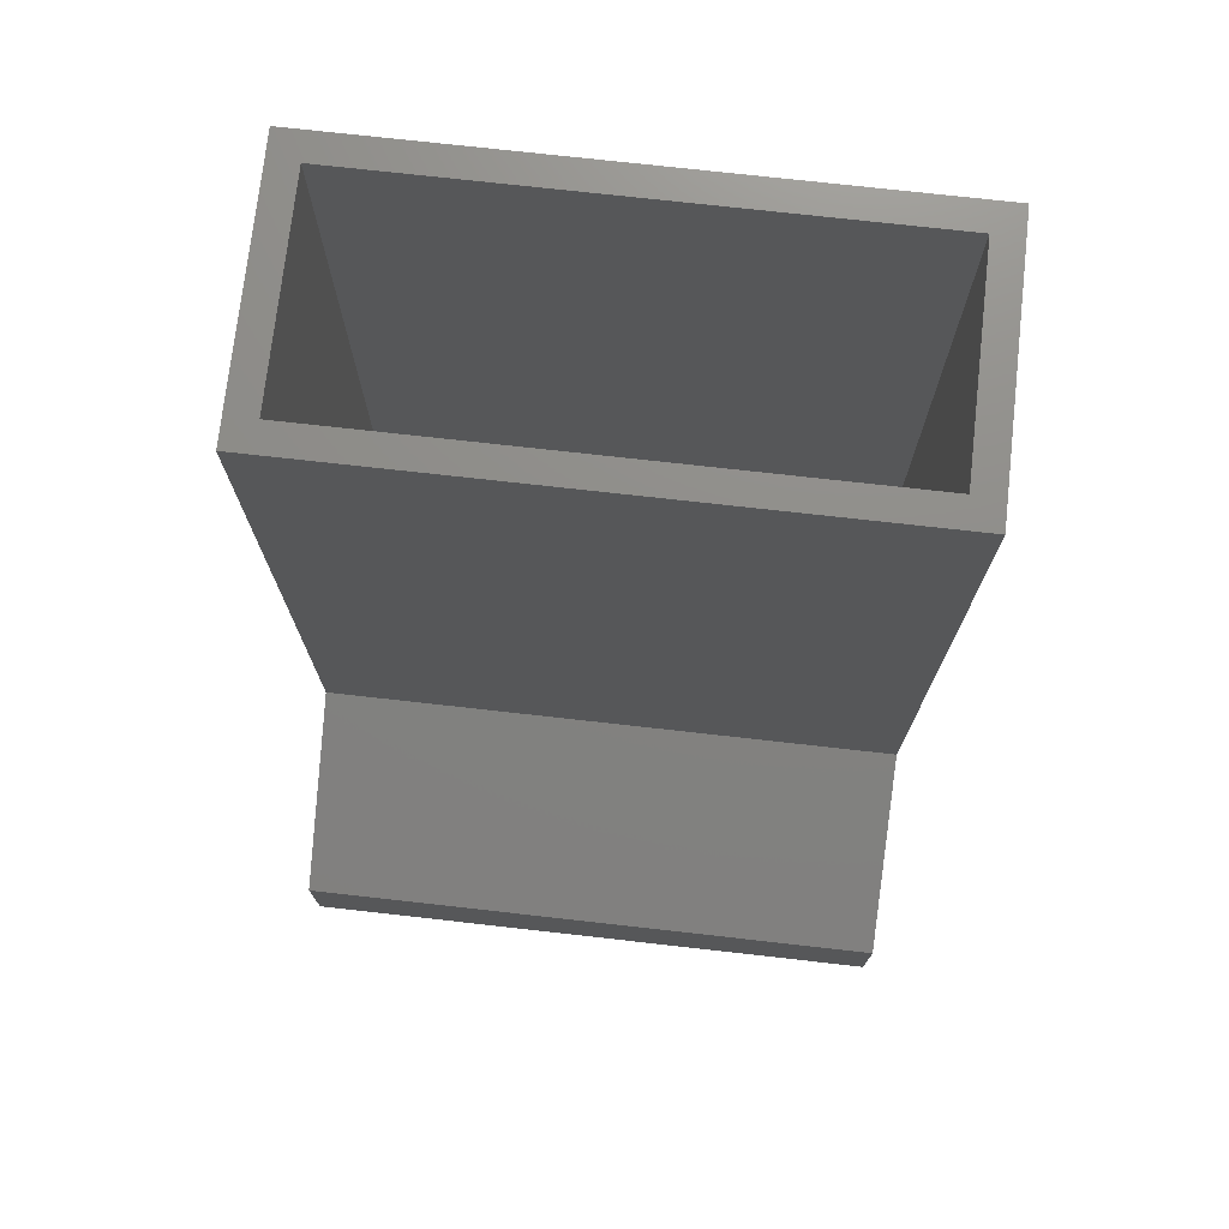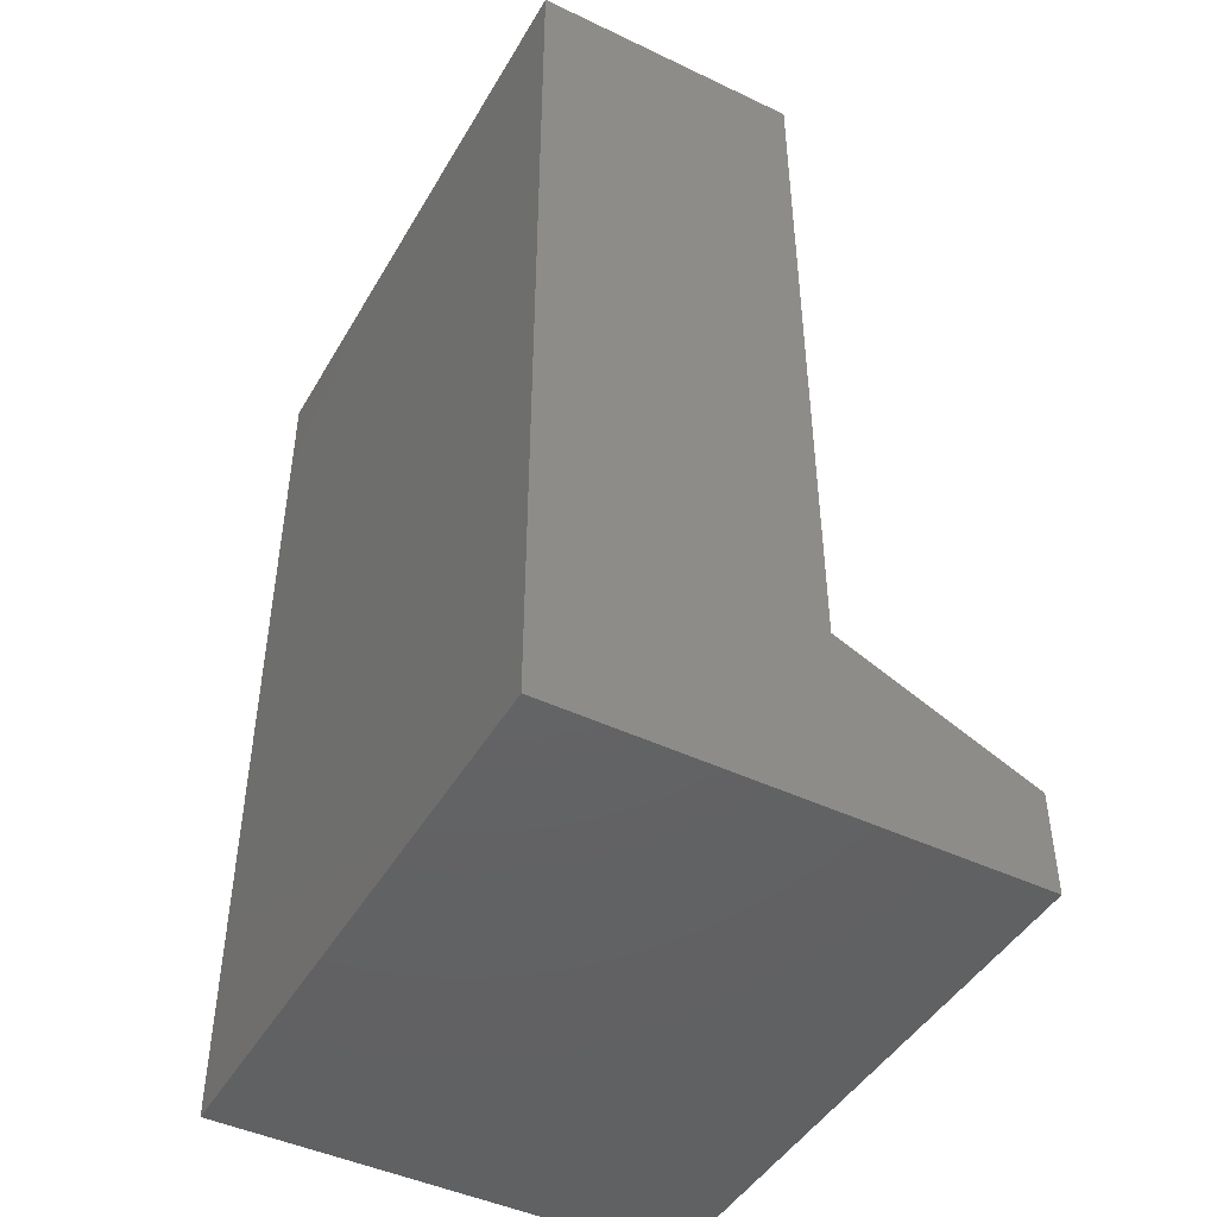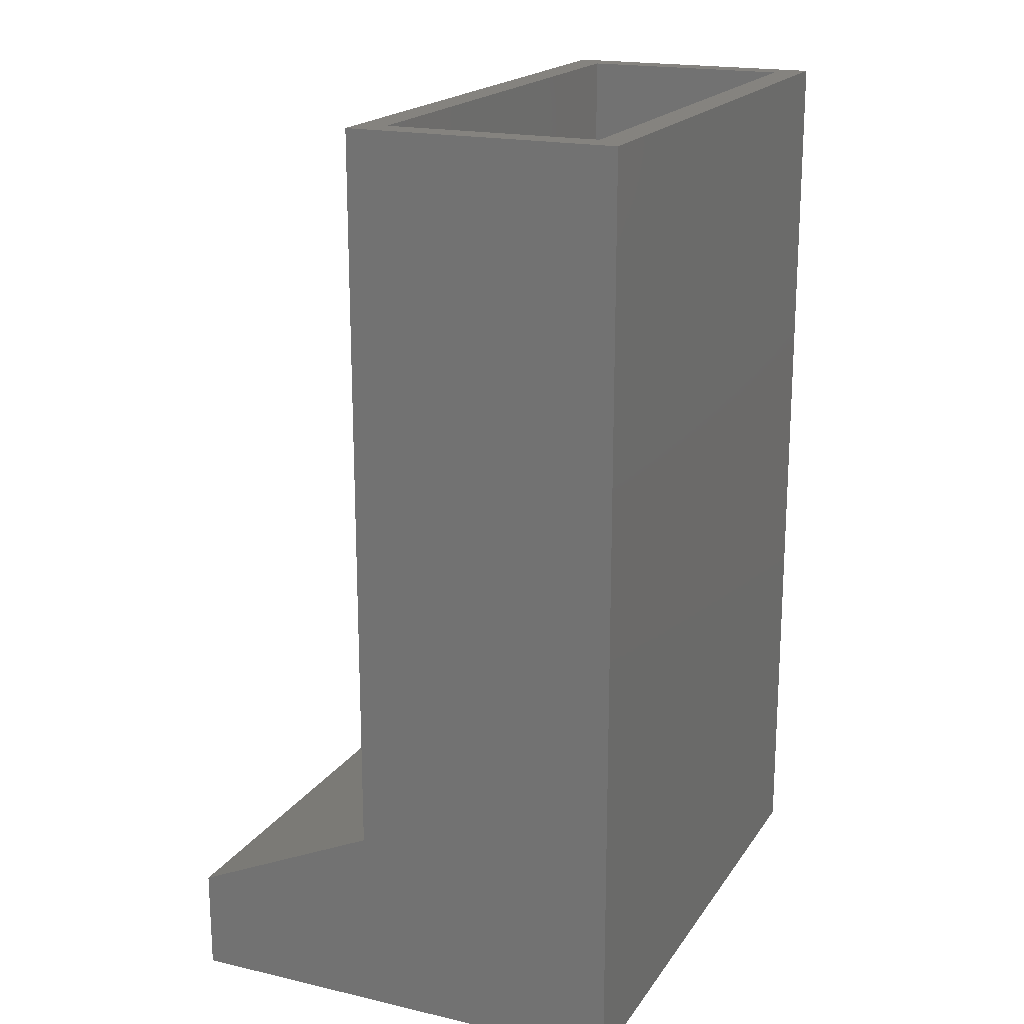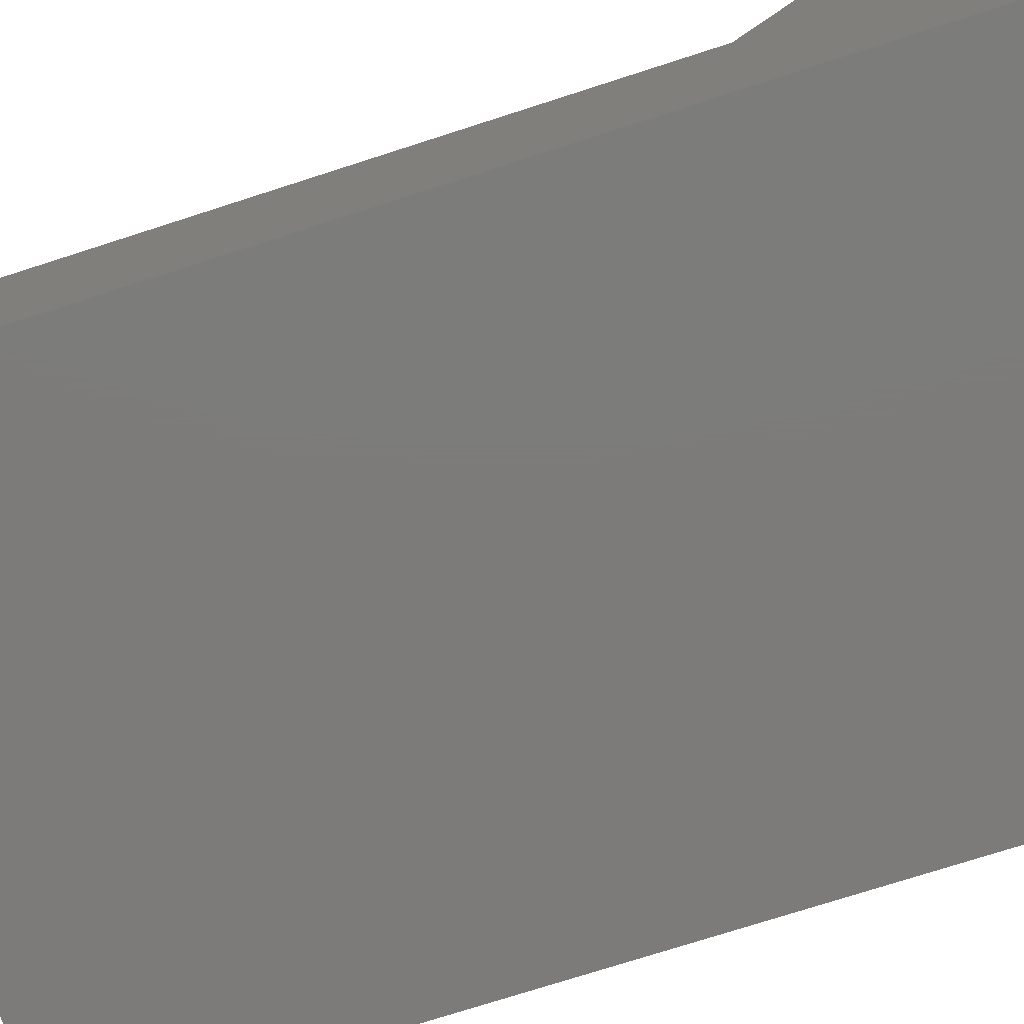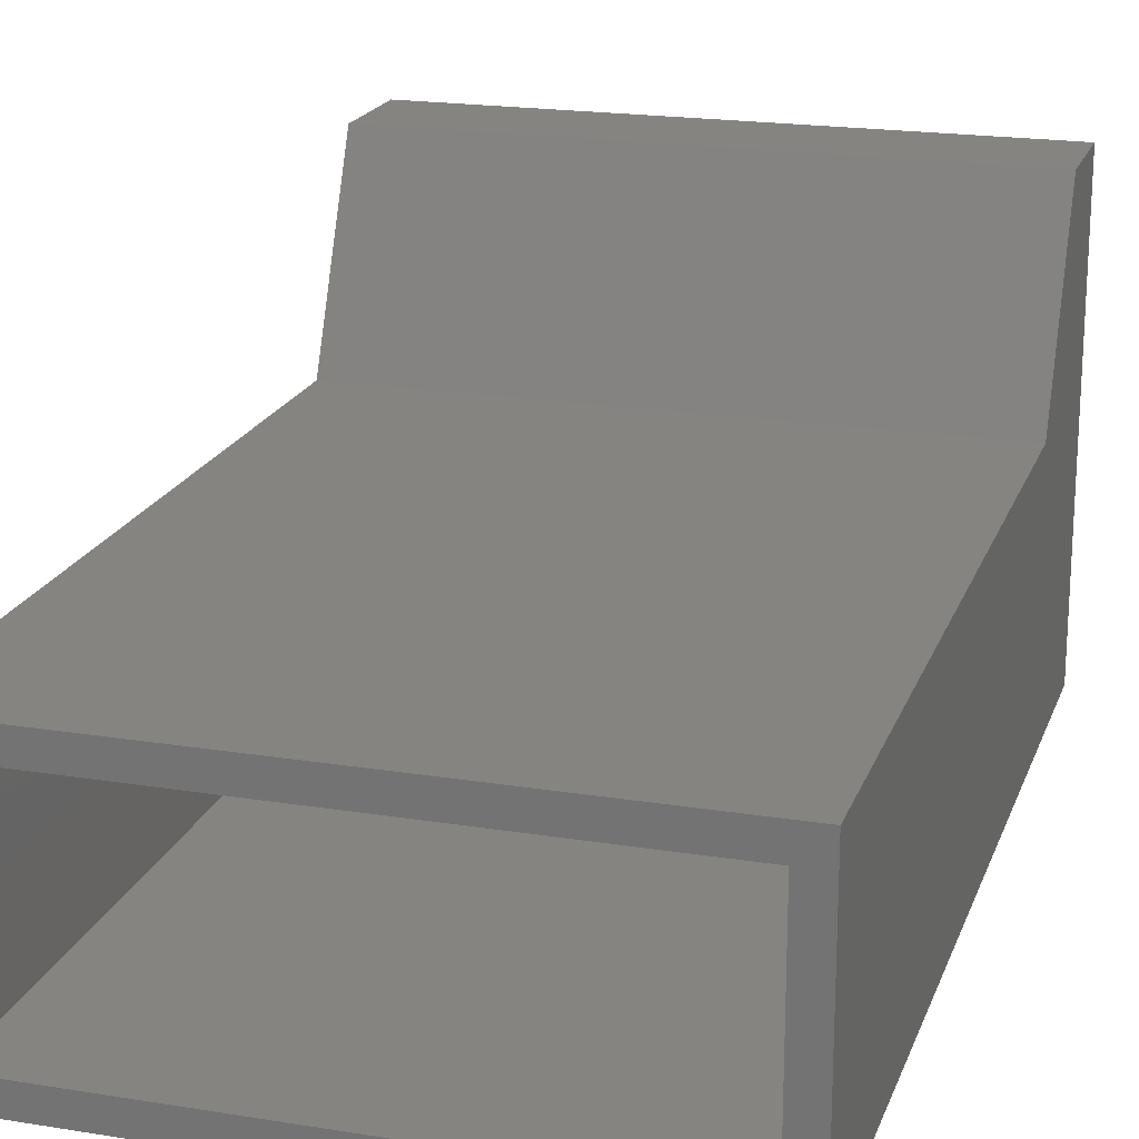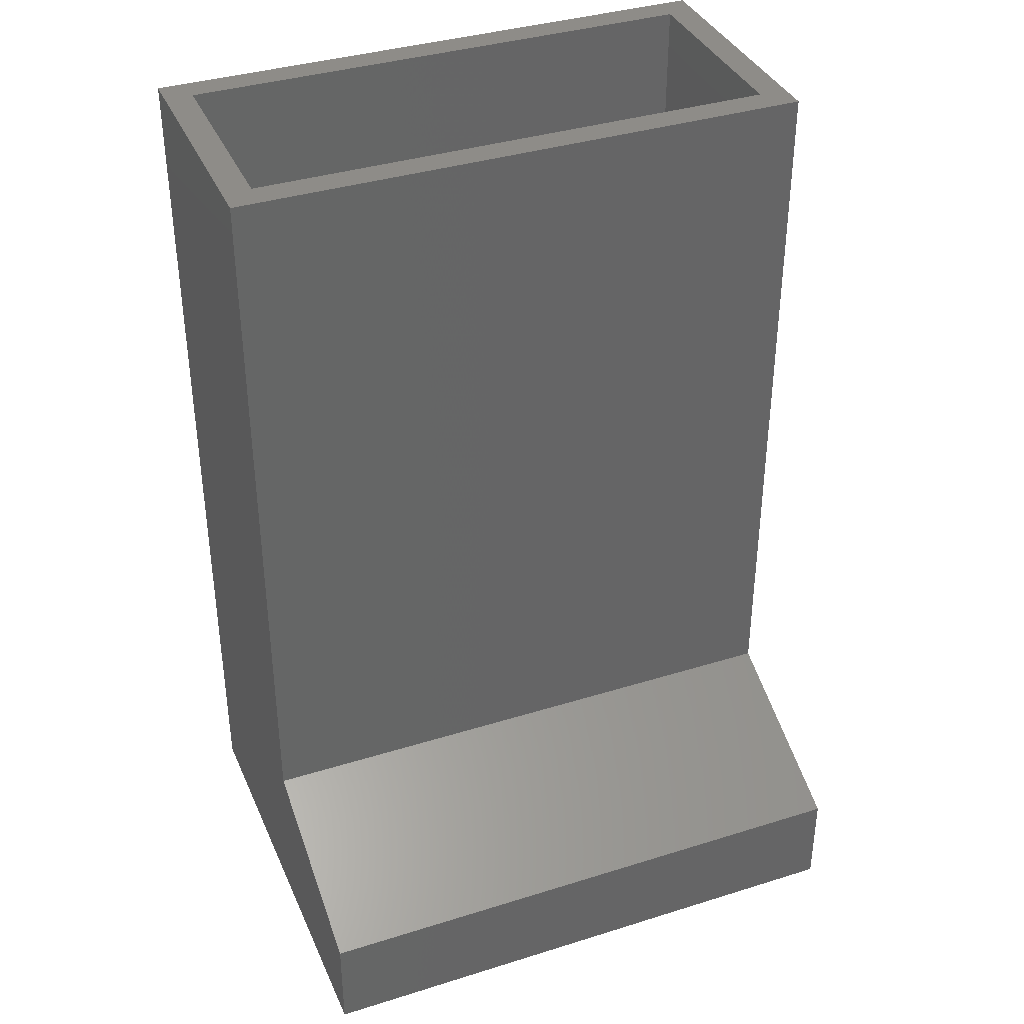
<metadata>
{"format":"stl","ext":"stl","renderer":"f3d","projection":"perspective","resolution":1024,"background":"white","views":[{"elev":74.0,"azim":6.4,"up":"+Y"},{"elev":-45.6,"azim":-118.7,"up":"+Y"},{"elev":18.9,"azim":113.7,"up":"+Y"},{"elev":-75.0,"azim":-72.2,"up":"+Z"},{"elev":19.7,"azim":-163.3,"up":"+Z"},{"elev":37.2,"azim":-21.9,"up":"+Y"}]}
</metadata>
<code>
# stl→obj: 28 verts, 52 faces
v -0.007812 0.75 0.2131
v 0.01562 0.75 0.1896
v -0.007812 0.75 -0.007812
v 0.01562 0.75 0.01562
v 0.4766 0.75 -0.007812
v 0.4531 0.75 0.01562
v 0.4766 0.75 0.2131
v 0.4531 0.75 0.1896
v 0.4531 0.01562 0.01562
v 0.01562 0.01562 0.01562
v 0.4531 0.132 0.1896
v 0.01562 0.132 0.1896
v 0.01562 0.01562 0.2053
v 0.01562 0.06095 0.3475
v 0.01562 0.01562 0.3475
v 0.4531 0.01562 0.3475
v 0.4531 0.06095 0.3475
v 0.4531 0.01562 0.2053
v 0.4766 -0.007812 -0.007812
v -0.007812 -0.007812 -0.007812
v 0.4766 0.1472 0.2131
v -0.007812 0.1472 0.2131
v -0.007812 0.0761 0.371
v 0.4766 0.0761 0.371
v -0.007812 -0.007812 0.371
v 0.4766 -0.007812 0.371
v -0.007812 -0.007812 0.2053
v 0.4766 -0.007812 0.2053
f 1 2 3
f 3 2 4
f 3 4 5
f 5 4 6
f 5 6 7
f 7 6 8
f 7 8 1
f 1 8 2
f 9 6 10
f 10 6 4
f 8 11 2
f 2 11 12
f 4 2 10
f 10 2 12
f 10 12 13
f 13 12 14
f 13 14 15
f 16 17 18
f 18 17 11
f 18 11 9
f 9 11 8
f 9 8 6
f 19 20 5
f 5 20 3
f 7 1 21
f 21 1 22
f 22 23 21
f 21 23 24
f 23 25 24
f 24 25 26
f 27 20 28
f 28 20 19
f 25 27 26
f 26 27 28
f 25 23 27
f 27 23 22
f 27 22 20
f 20 22 1
f 20 1 3
f 5 7 19
f 19 7 21
f 19 21 28
f 28 21 24
f 28 24 26
f 12 11 14
f 14 11 17
f 14 17 15
f 15 17 16
f 13 18 10
f 10 18 9
f 15 16 13
f 13 16 18

</code>
